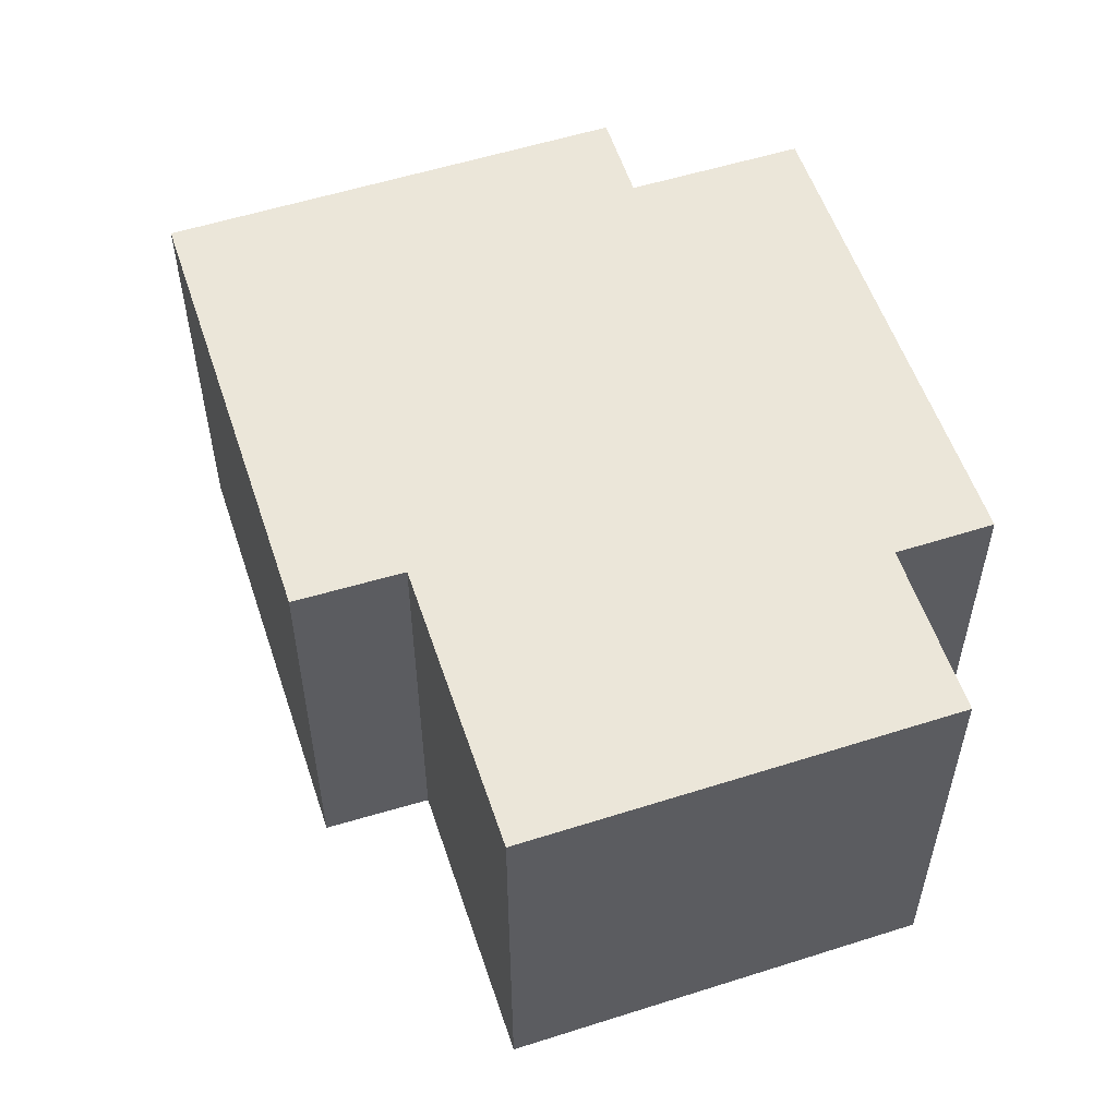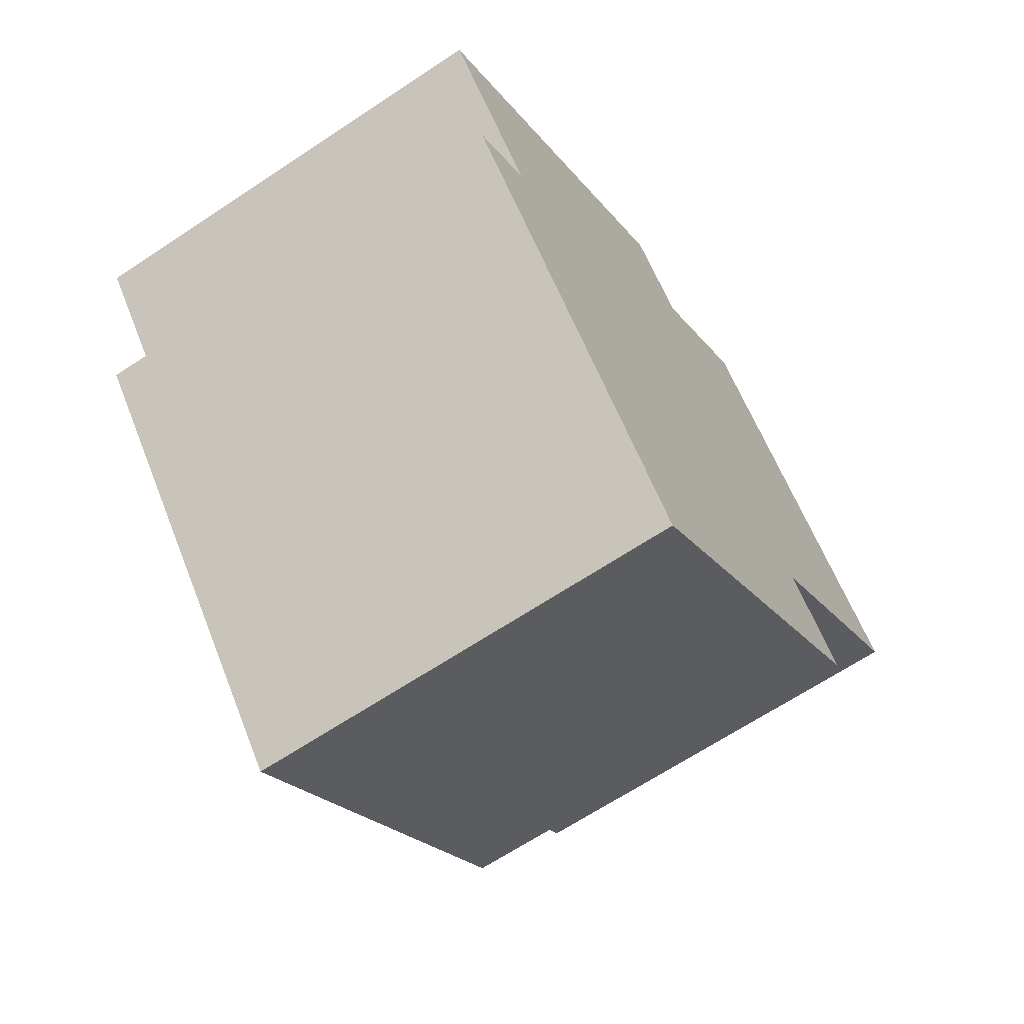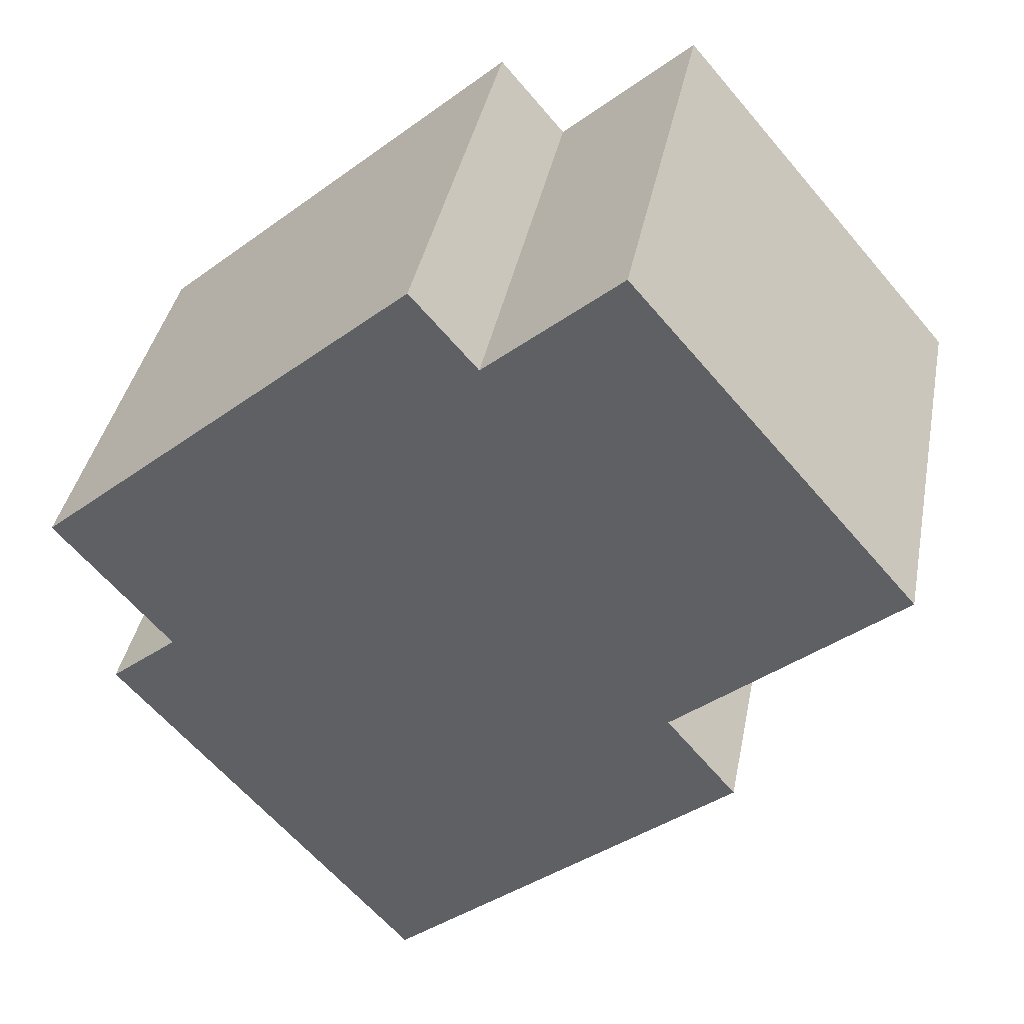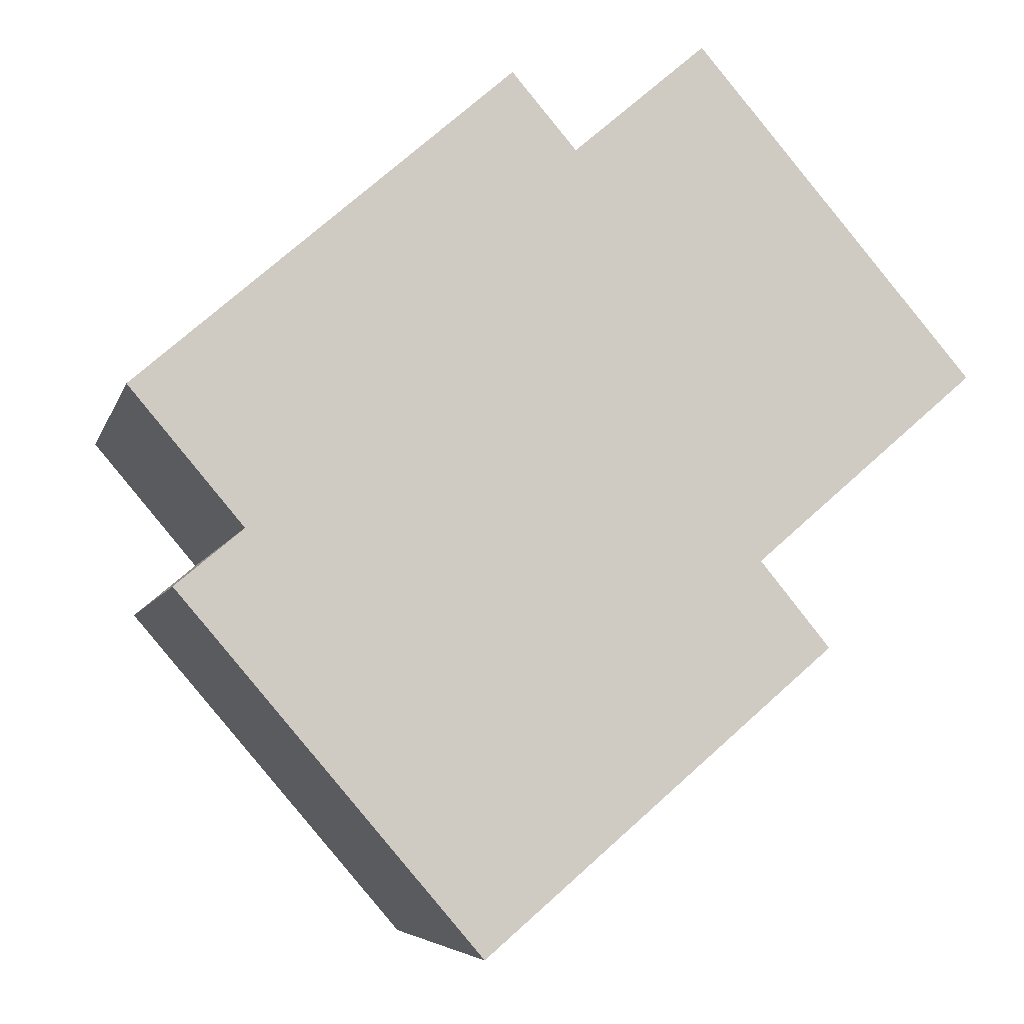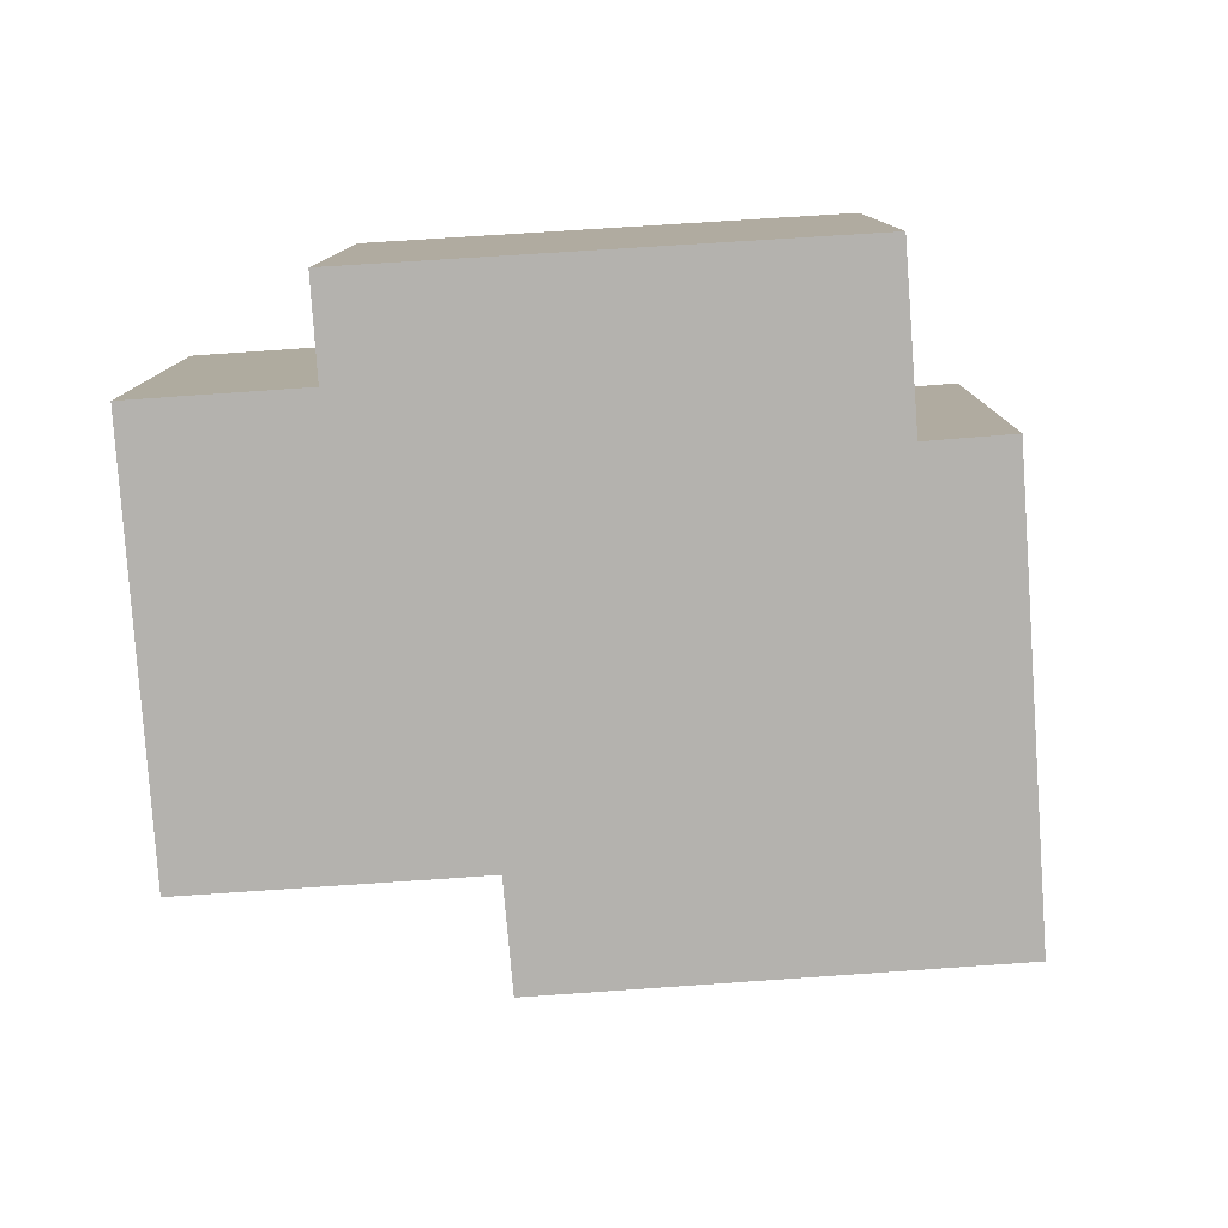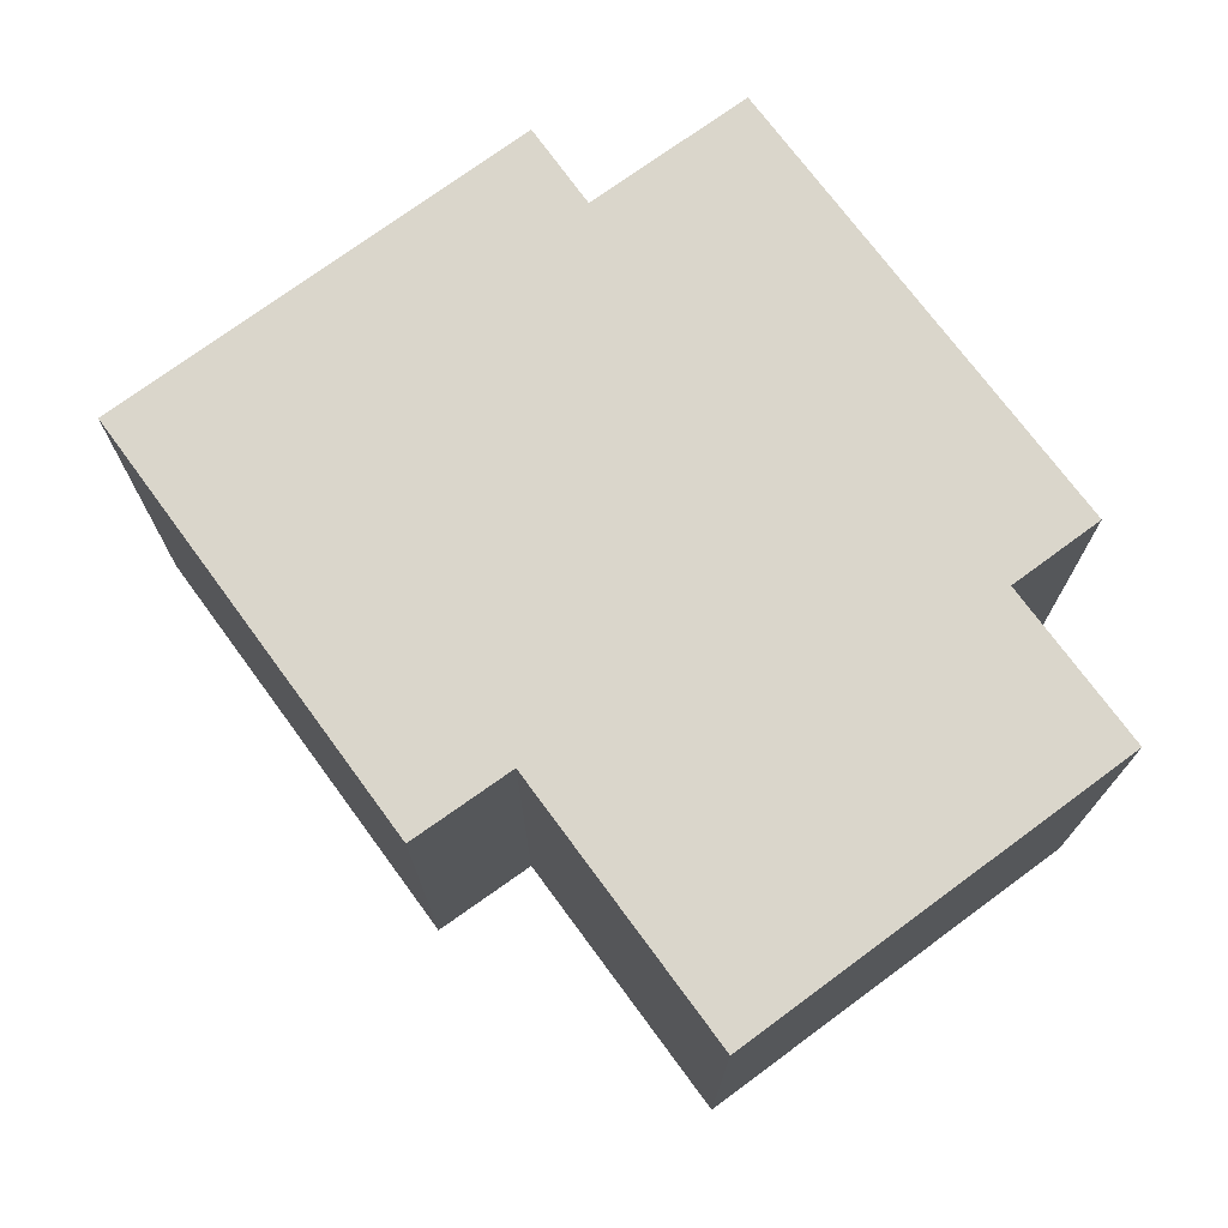
<metadata>
{"format":"obj","ext":"obj","renderer":"f3d","projection":"perspective","resolution":1024,"background":"white","views":[{"elev":56.3,"azim":-67.7,"up":"+Y"},{"elev":-66.1,"azim":123.7,"up":"+Z"},{"elev":38.7,"azim":-169.1,"up":"+Z"},{"elev":-6.1,"azim":166.4,"up":"+Z"},{"elev":-79.7,"azim":44.6,"up":"+Y"},{"elev":74.1,"azim":-85.7,"up":"+Y"}]}
</metadata>
<code>
v  6.798 5.904 -7.79
v  9.929 5.904 -2.315
v  10.83 5.904 -3.076
v  6.433 5.904 3.87
v  11.45 5.904 -0.515
v  3.016 5.904 -2.596
v  2.066 5.904 -3.745
v  5.563 5.904 2.859
v  3.783 5.904 4.392
v  0 5.904 3.615e-16
v  6.433 -2.37e-16 3.87
v  11.45 3.153e-17 -0.515
v  9.929 1.418e-16 -2.315
v  10.83 1.884e-16 -3.076
v  3.783 -2.689e-16 4.392
v  5.563 -1.751e-16 2.859
v  6.798 4.77e-16 -7.79
v  2.066 2.293e-16 -3.745
v  3.016 1.59e-16 -2.596
v  0 0 0
g defaultobject
f 1 2 3
f 2 4 5
f 4 2 1
f 4 1 6
f 6 1 7
f 4 6 8
f 8 6 9
f 10 9 6
f 11 5 4
f 5 11 12
f 13 3 2
f 3 13 14
f 15 8 9
f 8 15 16
f 12 2 5
f 2 12 13
f 14 1 3
f 1 14 17
f 17 7 1
f 7 17 18
f 19 10 6
f 10 19 20
f 18 6 7
f 6 18 19
f 20 9 10
f 9 20 15
f 16 4 8
f 4 16 11
f 14 18 17
f 18 14 13
f 18 13 12
f 18 12 19
f 19 12 11
f 19 11 16
f 16 20 19
f 20 16 15

</code>
